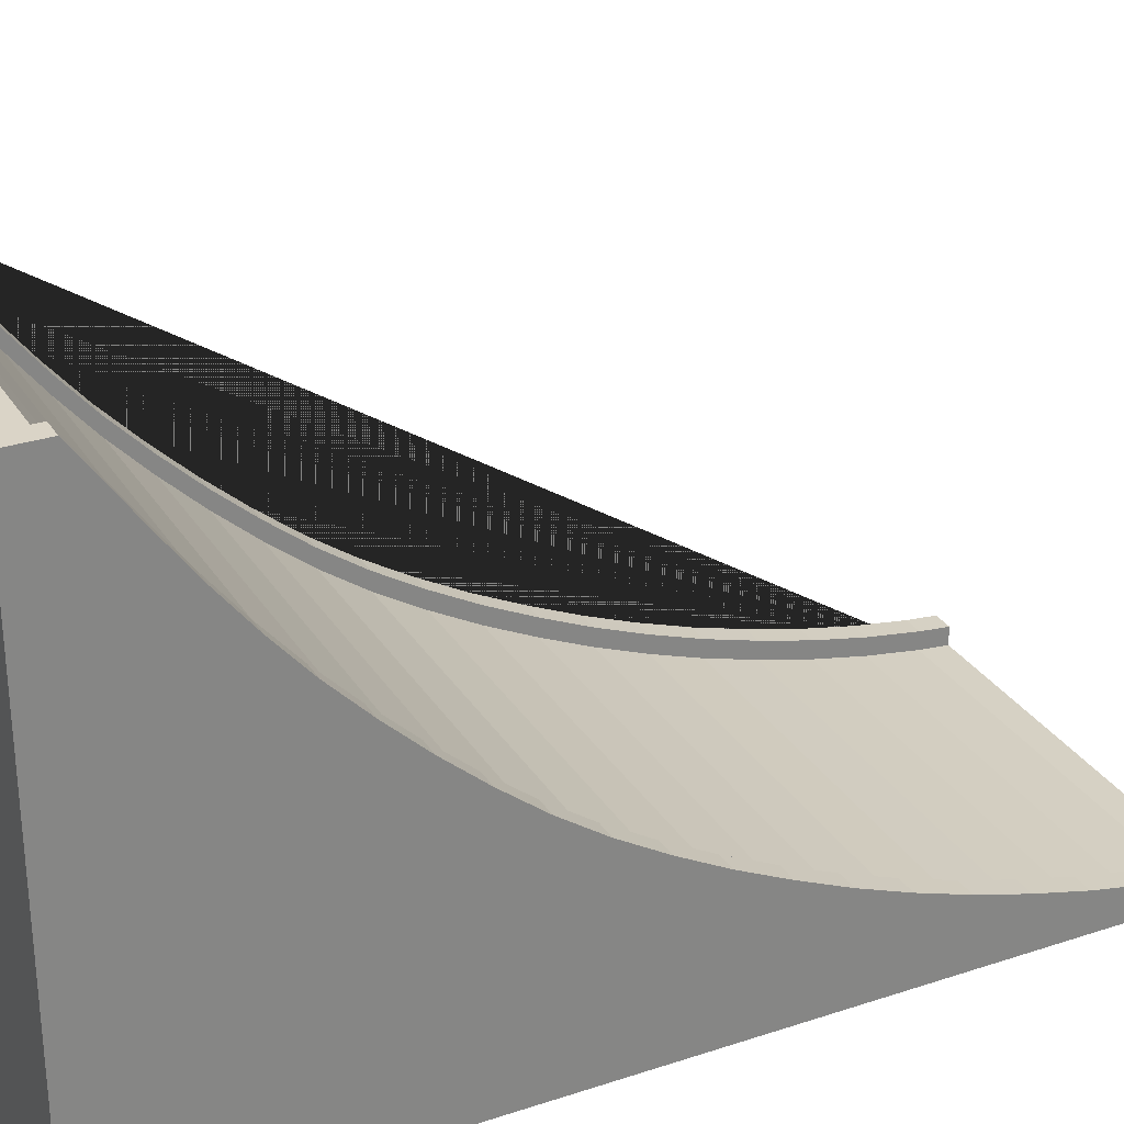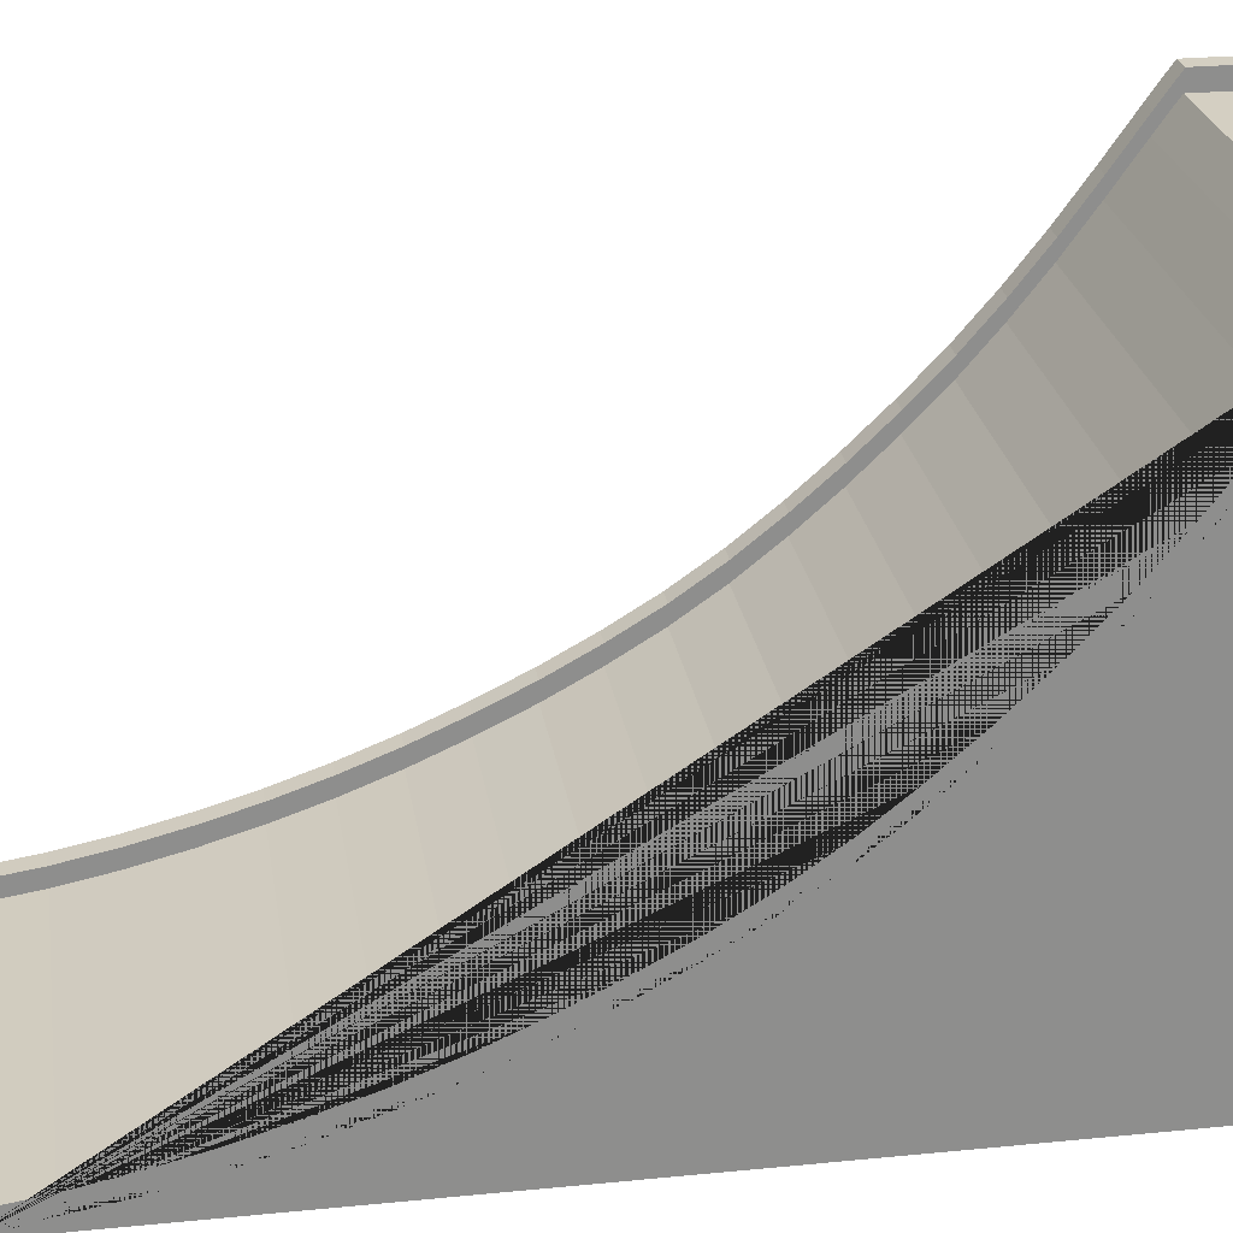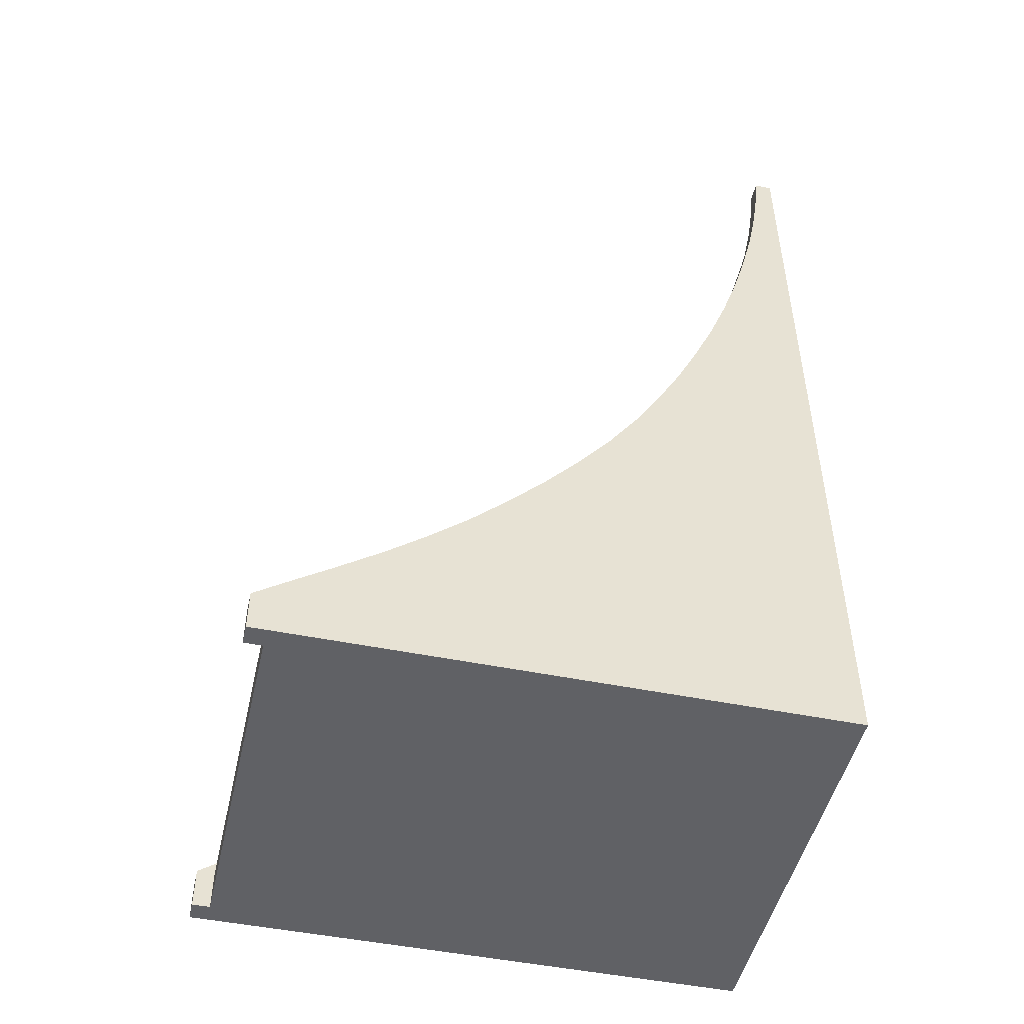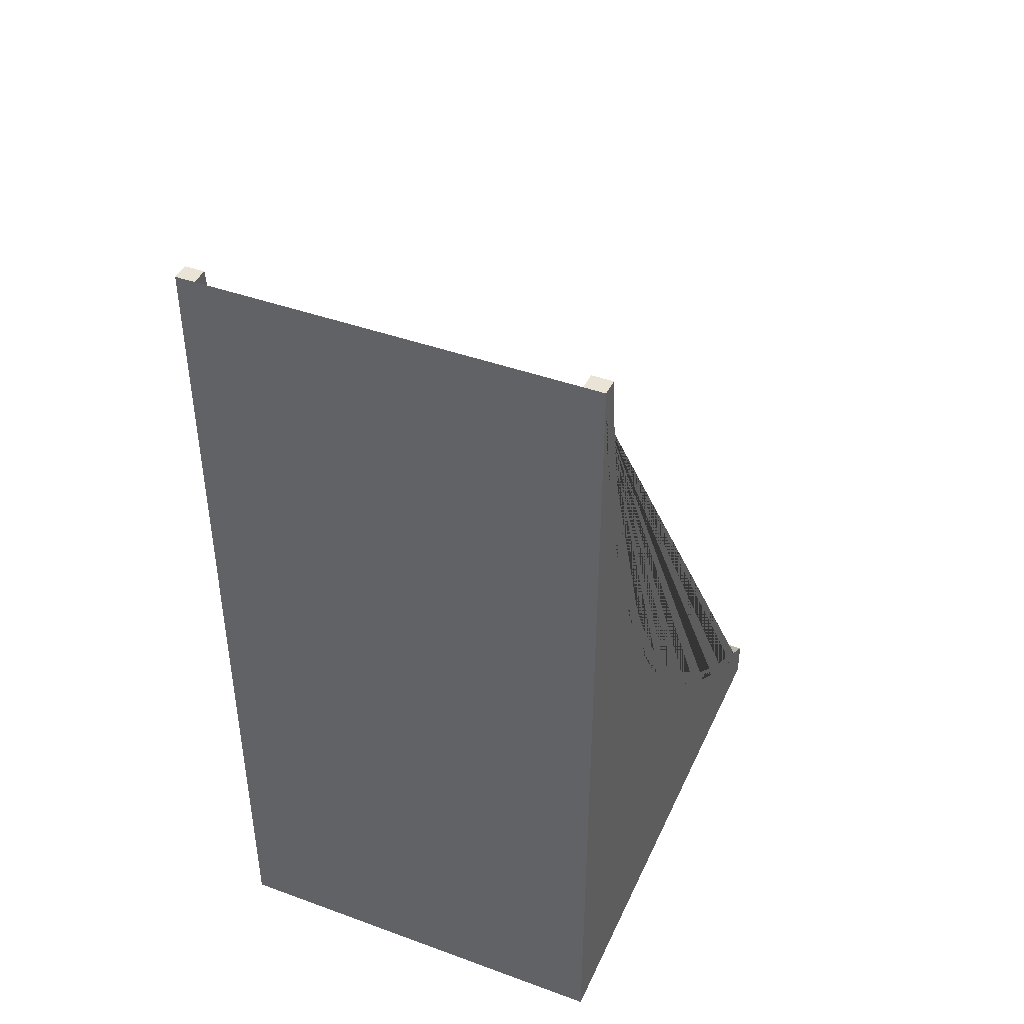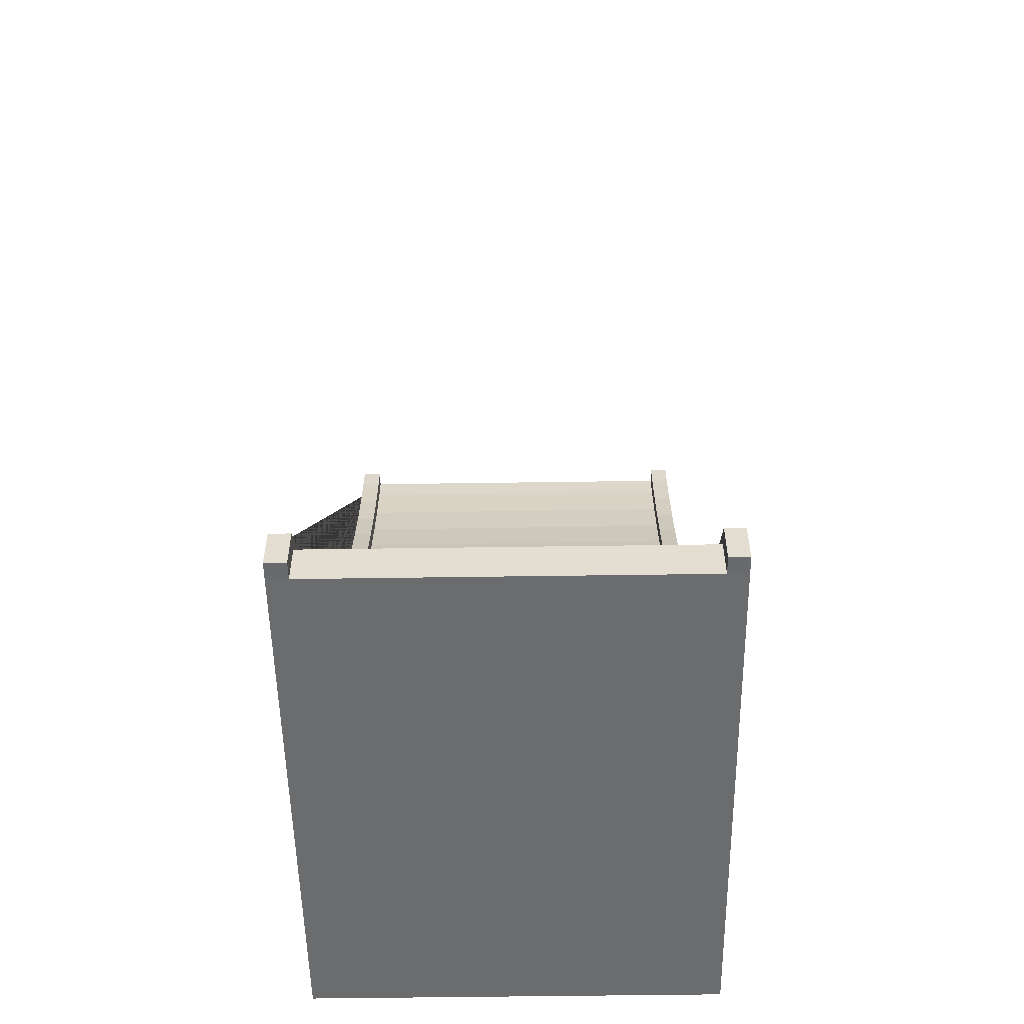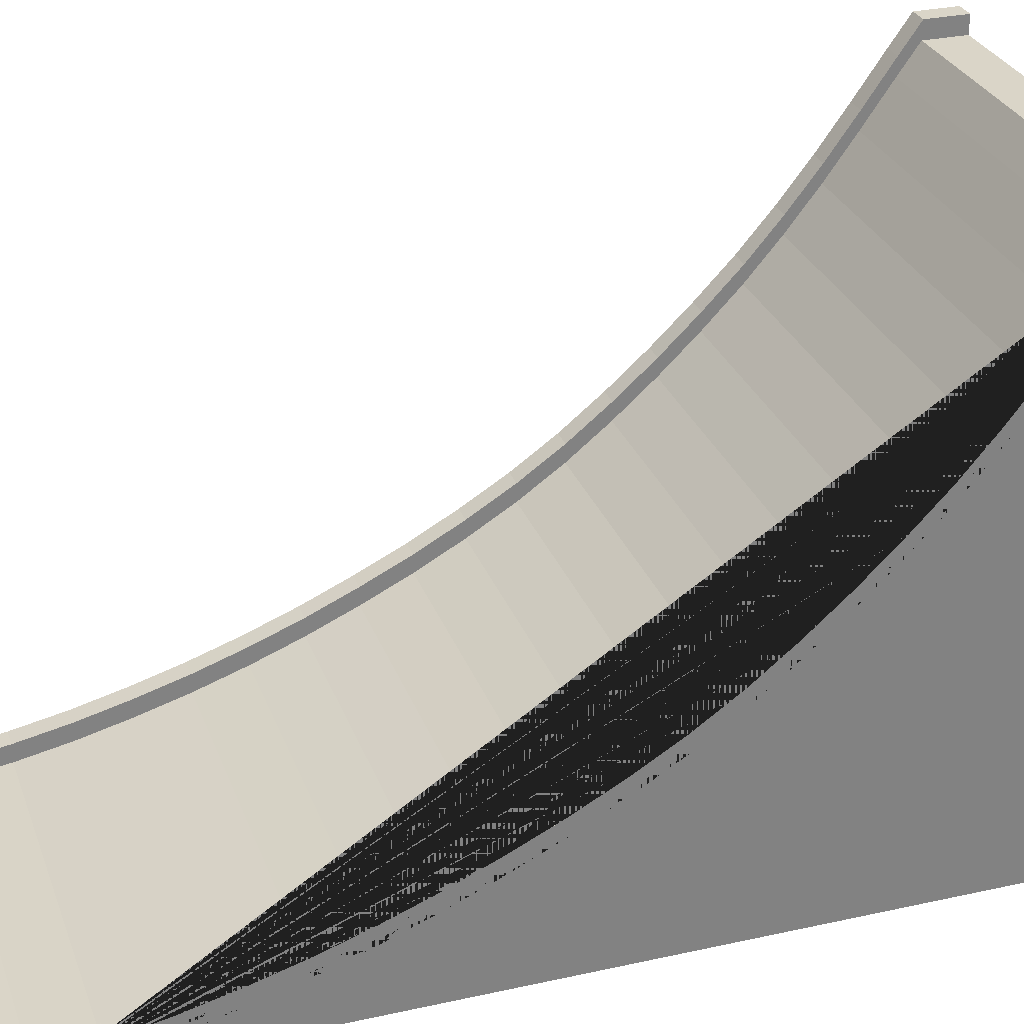
<metadata>
{"format":"obj","ext":"obj","renderer":"f3d","projection":"perspective","resolution":1024,"background":"white","views":[{"elev":28.9,"azim":-116.2,"up":"+Y"},{"elev":25.6,"azim":81.0,"up":"+Y"},{"elev":-48.7,"azim":-102.8,"up":"+Z"},{"elev":42.8,"azim":23.4,"up":"+Z"},{"elev":-53.6,"azim":-179.1,"up":"+Z"},{"elev":29.2,"azim":71.8,"up":"+Y"}]}
</metadata>
<code>
o Rampa_A2-2_Cube.019
v -1 0 -2
v -1 0.2322 1.018
v 1 0 -2
v 1 0.2317 1.018
v -1 1.168 -0.7492
v 1 1.168 -0.7492
v -1 0.014 1.998
v 1 0.014 1.998
v -1 0.615 0.08897
v 1 0.615 0.08898
v 1 1.881 -1.456
v -1 1.881 -1.456
v -1 1.509 -1.119
v 1 1.509 -1.119
v 1 2.281 -1.758
v -1 2.281 -1.758
v -1 0.8659 -0.347
v 1 0.8659 -0.347
v 1 0.404 0.5456
v -1 0.404 0.5456
v -1 0.1005 1.503
v 1 0.1005 1.503
v -1 0.05092 1.75
v 1 0.05093 1.75
v -1 0.1619 1.259
v 1 0.1618 1.259
v 1 0.313 0.7799
v -1 0.3131 0.7799
v -1 0.5055 0.3157
v 1 0.5055 0.3157
v 1 0.7354 -0.1319
v -1 0.7354 -0.1319
v -1 1.01 -0.553
v 1 1.01 -0.553
v -1 1.334 -0.9379
v 1 1.334 -0.9379
v 1 1.69 -1.293
v -1 1.69 -1.293
v -1 2.078 -1.611
v 1 2.078 -1.611
v 1 2.487 -1.901
v -1 2.487 -1.901
v -1 2.625 -2
v 1 2.625 -2
v 1 0 2.139
v -1 0 2.139
v -1 0 -2.2
v 1 0 -2.2
v -1 2.625 -2.2
v 1 2.625 -2.2
v 0.9 0 -2
v 0.9 0.2317 1.018
v 0.9 0.615 0.08898
v 0.9 1.881 -1.456
v 0.9 2.281 -1.758
v 0.9 0.8659 -0.347
v 0.9 0.404 0.5456
v 0.9 1.69 -1.293
v 0.9 2.487 -1.901
v 0.9 2.625 -2
v 0.9 0.313 0.7799
v 0.9 0.05093 1.75
v 0.9 1.168 -0.7492
v 0.9 0.014 1.998
v 0.9 1.509 -1.119
v 0.9 0.1005 1.503
v 0.9 0.1618 1.259
v 0.9 1.334 -0.9379
v 0.9 2.078 -1.611
v 0.9 0 2.139
v 0.9 0.5055 0.3157
v 0.9 0.7354 -0.1319
v 0.9 1.01 -0.553
v 0.9 0 -2.2
v 0.9 2.625 -2.2
v -0.905 1.881 -1.456
v -0.905 2.281 -1.758
v -0.905 0.404 0.5456
v -0.905 1.69 -1.293
v -0.905 2.487 -1.901
v -0.905 0.3131 0.7799
v -0.905 0 2.139
v -0.905 0.7354 -0.1319
v -0.905 0 -2
v -0.905 0.2322 1.018
v -0.905 0.615 0.08897
v -0.905 0.8659 -0.347
v -0.905 2.625 -2
v -0.905 0.05092 1.75
v -0.905 1.168 -0.7492
v -0.905 0.014 1.998
v -0.905 1.509 -1.119
v -0.905 0.1005 1.503
v -0.905 0.1619 1.259
v -0.905 1.334 -0.9379
v -0.905 2.078 -1.611
v -0.905 0.5055 0.3157
v -0.905 1.01 -0.553
v -0.905 0 -2.2
v -0.905 2.625 -2.2
v 0.9 0.3177 1.017
v 1 0.3177 1.017
v 0.9 0.7009 0.08808
v 1 0.7009 0.08808
v -0.905 1.967 -1.457
v -1 1.967 -1.457
v -0.905 2.367 -1.759
v -1 2.367 -1.759
v 0.9 0.9518 -0.3479
v 1 0.9518 -0.3479
v -0.905 0.4899 0.5447
v -1 0.4899 0.5447
v 1 0.399 0.779
v 1 0.09995 1.997
v 1 0.1369 1.749
v -1 0.3182 1.017
v -1 0.2478 1.258
v 1 0.2477 1.258
v 1 0.4899 0.5447
v -1 0.3991 0.779
v -1 0.7009 0.08808
v -1 0.5915 0.3148
v 1 0.5915 0.3148
v 1 0.8213 -0.1328
v -1 0.8213 -0.1328
v -1 0.9518 -0.3479
v -1 1.096 -0.5539
v 1 1.254 -0.7501
v 1 1.096 -0.5539
v 1 1.42 -0.9388
v 1 1.967 -1.457
v 1 1.776 -1.294
v -0.905 1.776 -1.294
v -1 1.776 -1.294
v 1 2.367 -1.759
v 1 2.164 -1.612
v 1 2.572 -1.902
v -0.905 2.572 -1.902
v -1 2.572 -1.902
v 0.9 2.711 -2.001
v 1 2.711 -2.001
v 1 0.08596 2.139
v -0.905 0.3991 0.779
v 1 1.595 -1.12
v 1 0.1864 1.502
v 0.9 0.1369 1.749
v 0.9 1.254 -0.7501
v 0.9 0.09995 1.997
v 0.9 1.595 -1.12
v 0.9 0.1864 1.502
v -1 0.09995 1.997
v -1 0.1369 1.749
v -1 0.1864 1.502
v 0.9 0.2477 1.258
v -1 1.254 -0.7501
v -1 1.42 -0.9388
v 0.9 1.42 -0.9388
v -1 2.164 -1.612
v 0.9 2.164 -1.612
v -1 2.711 -2.001
v -0.905 0.08596 2.139
v -1 0.08596 2.139
v 0.9 0.5915 0.3148
v -1 1.595 -1.12
v -0.905 0.8213 -0.1328
v 0.9 1.096 -0.5539
v 0.9 2.711 -2.201
v 1 2.711 -2.201
v -1 2.711 -2.201
v 0.9 1.967 -1.457
v 0.9 2.367 -1.759
v 0.9 0.4899 0.5447
v 0.9 1.776 -1.294
v 0.9 2.572 -1.902
v 0.9 0.399 0.779
v 0.9 0.08596 2.139
v 0.9 0.8213 -0.1328
v -0.905 0.3181 1.017
v -0.905 0.7009 0.08808
v -0.905 0.9518 -0.3479
v -0.905 2.711 -2.001
v -0.905 0.1369 1.749
v -0.905 1.254 -0.7501
v -0.905 0.09995 1.997
v -0.905 1.595 -1.12
v -0.905 0.1864 1.502
v -0.905 0.2478 1.258
v -0.905 1.42 -0.9388
v -0.905 2.164 -1.612
v -0.905 0.5915 0.3148
v -0.905 1.096 -0.5539
v -0.905 2.711 -2.201
f 1 46 7 23 21 25 2 28 20 29 9 32 17 33 5 35 13 38 12 39 16 42 43
f 93 94 187 186
f 8 45 3 44 41 15 40 11 37 14 36 6 34 18 31 10 30 19 27 4 26 22 24
f 70 51 3 45
f 46 82 161 162
f 67 66 150 154
f 4 27 113 102
f 17 32 125 126
f 91 89 182 184
f 61 52 101 175
f 24 22 145 115
f 89 93 186 182
f 71 57 172 163
f 36 14 144 130
f 81 78 111 143
f 43 42 139 160
f 72 53 103 177
f 11 40 136 131
f 83 87 180 165
f 42 16 108 139
f 73 56 109 166
f 96 77 107 189
f 68 63 147 157
f 95 92 185 188
f 39 12 106 158
f 100 99 47 49
f 84 1 47 99
f 1 43 49 47
f 44 3 48 50
f 3 51 74 48
f 50 48 74 75
f 80 77 55 59
f 96 76 54 69
f 79 92 65 58
f 95 90 63 68
f 58 65 149 173
f 83 86 53 72
f 97 78 57 71
f 81 85 52 61
f 94 93 66 67
f 89 91 64 62
f 89 62 66 93
f 78 81 61 57
f 87 83 72 56
f 77 96 69 55
f 92 95 68 65
f 76 79 58 54
f 86 97 71 53
f 45 8 114 142
f 88 80 59 60
f 90 98 73 63
f 94 67 52 85
f 82 84 51 70
f 88 60 75 100
f 79 76 105 133
f 46 1 84 82
f 12 38 134 106
f 69 54 170 159
f 97 86 179 190
f 59 55 171 174
f 80 88 181 138
f 35 5 155 156
f 98 90 183 191
f 5 33 127 155
f 15 41 137 135
f 94 85 178 187
f 10 31 124 104
f 40 15 135 136
f 30 10 104 123
f 49 43 160 169
f 75 60 140 167
f 88 100 192 181
f 44 50 168 141
f 37 11 131 132
f 100 49 169 192
f 51 84 99 74
f 75 74 99 100
f 73 98 87 56
f 70 64 91 82
f 140 141 168 167
f 154 118 102 101
f 147 166 129 128
f 140 174 137 141
f 161 184 151 162
f 103 163 123 104
f 170 173 132 131
f 149 157 130 144
f 171 159 136 135
f 109 177 124 110
f 172 175 113 119
f 146 115 145 150
f 146 148 114 115
f 154 150 145 118
f 175 101 102 113
f 163 172 119 123
f 177 103 104 124
f 191 127 126 180
f 157 147 128 130
f 173 149 144 132
f 159 170 131 136
f 174 171 135 137
f 129 166 109 110
f 142 114 148 176
f 160 181 192 169
f 117 187 178 116
f 155 127 191 183
f 160 139 138 181
f 121 122 190 179
f 106 134 133 105
f 164 156 188 185
f 108 158 189 107
f 126 125 165 180
f 112 120 143 111
f 152 182 186 153
f 152 151 184 182
f 117 153 186 187
f 120 116 178 143
f 122 112 111 190
f 125 121 179 165
f 156 155 183 188
f 134 164 185 133
f 158 106 105 189
f 139 108 107 138
f 14 37 132 144
f 8 24 115 114
f 62 64 148 146
f 85 81 143 178
f 20 28 120 112
f 2 25 117 116
f 66 62 146 150
f 13 35 156 164
f 78 97 190 111
f 29 20 112 122
f 26 4 102 118
f 57 61 175 172
f 21 23 152 153
f 86 83 165 179
f 22 26 118 145
f 27 19 119 113
f 56 72 177 109
f 7 46 162 151
f 90 95 188 183
f 18 34 129 110
f 28 2 116 120
f 55 69 159 171
f 38 13 164 134
f 92 79 133 185
f 41 44 141 137
f 9 29 122 121
f 65 68 157 149
f 76 96 189 105
f 19 30 123 119
f 54 58 173 170
f 16 39 158 108
f 77 80 138 107
f 31 18 110 124
f 53 71 163 103
f 32 9 121 125
f 64 70 176 148
f 33 17 126 127
f 60 59 174 140
f 70 45 142 176
f 87 98 191 180
f 34 6 128 129
f 63 73 166 147
f 50 75 167 168
f 82 91 184 161
f 23 7 151 152
f 6 36 130 128
f 52 67 154 101
f 25 21 153 117

</code>
